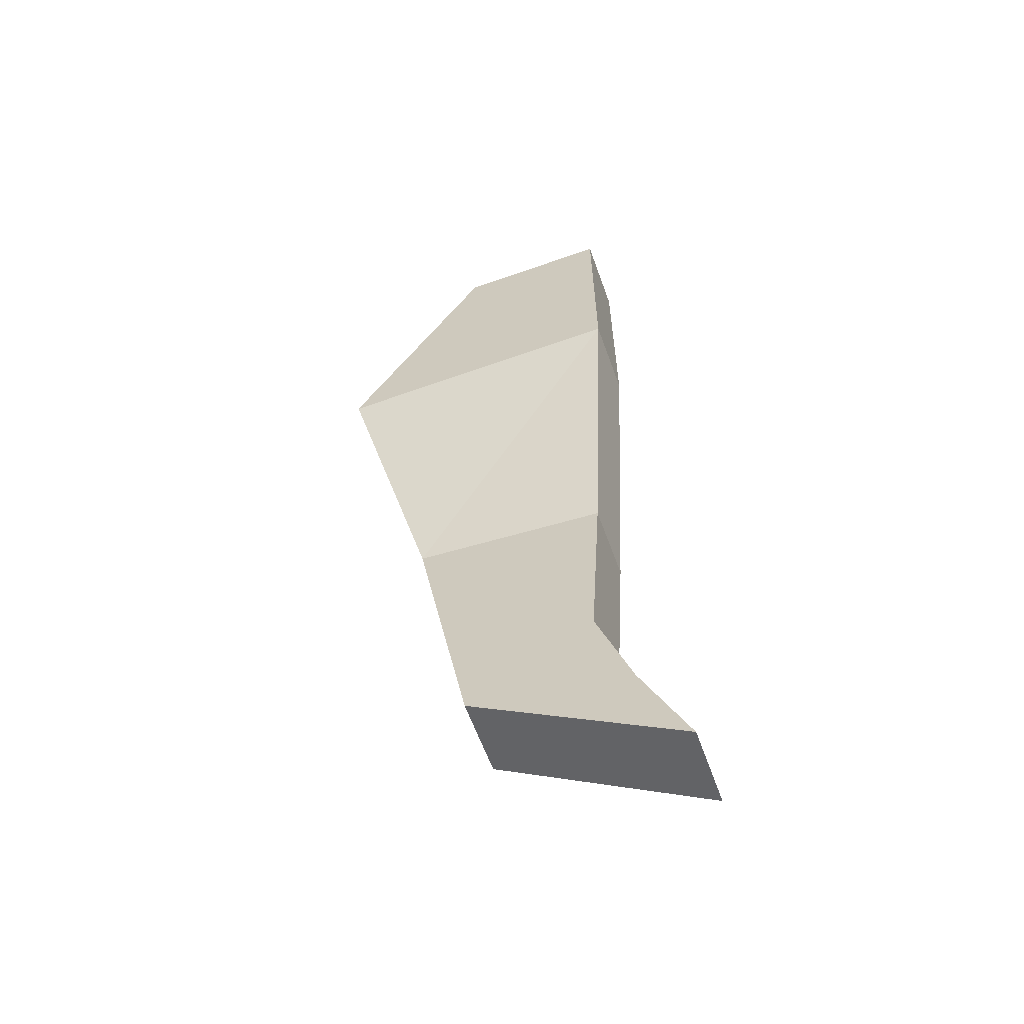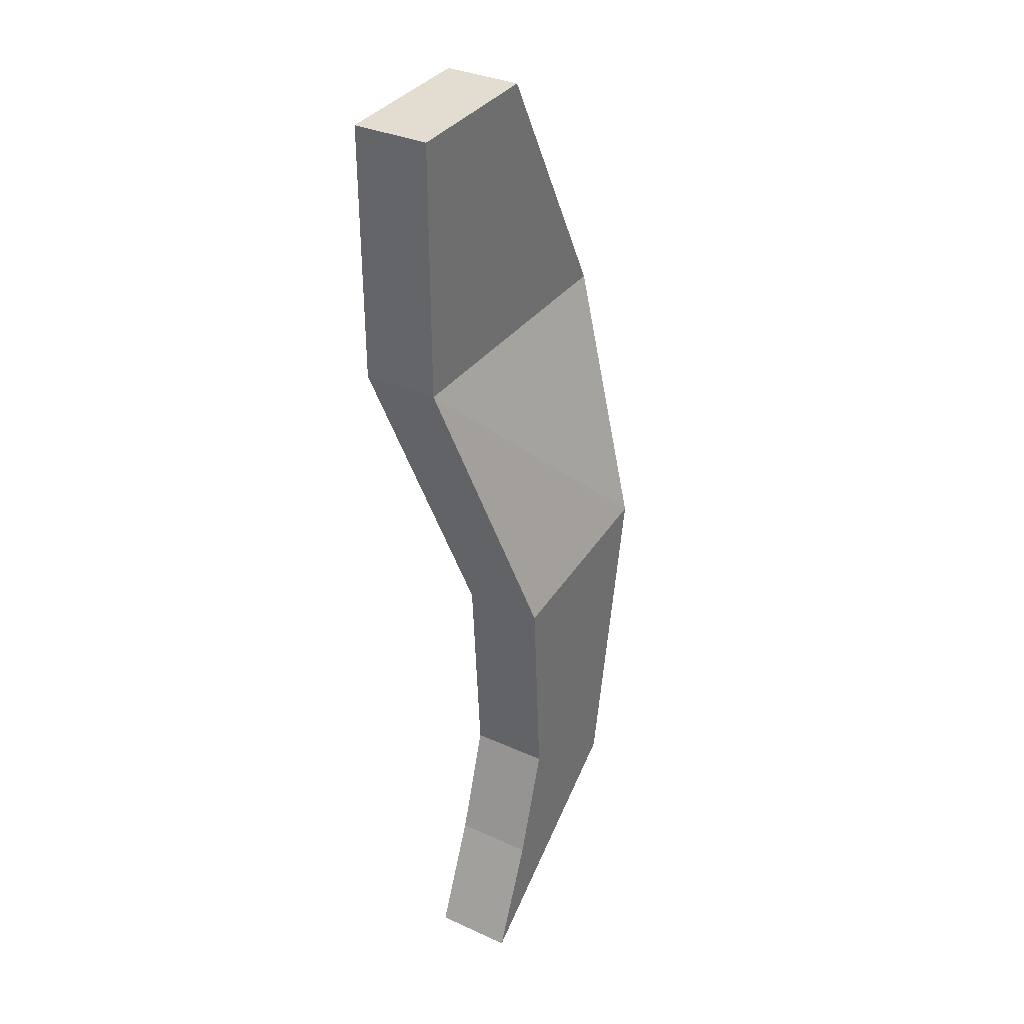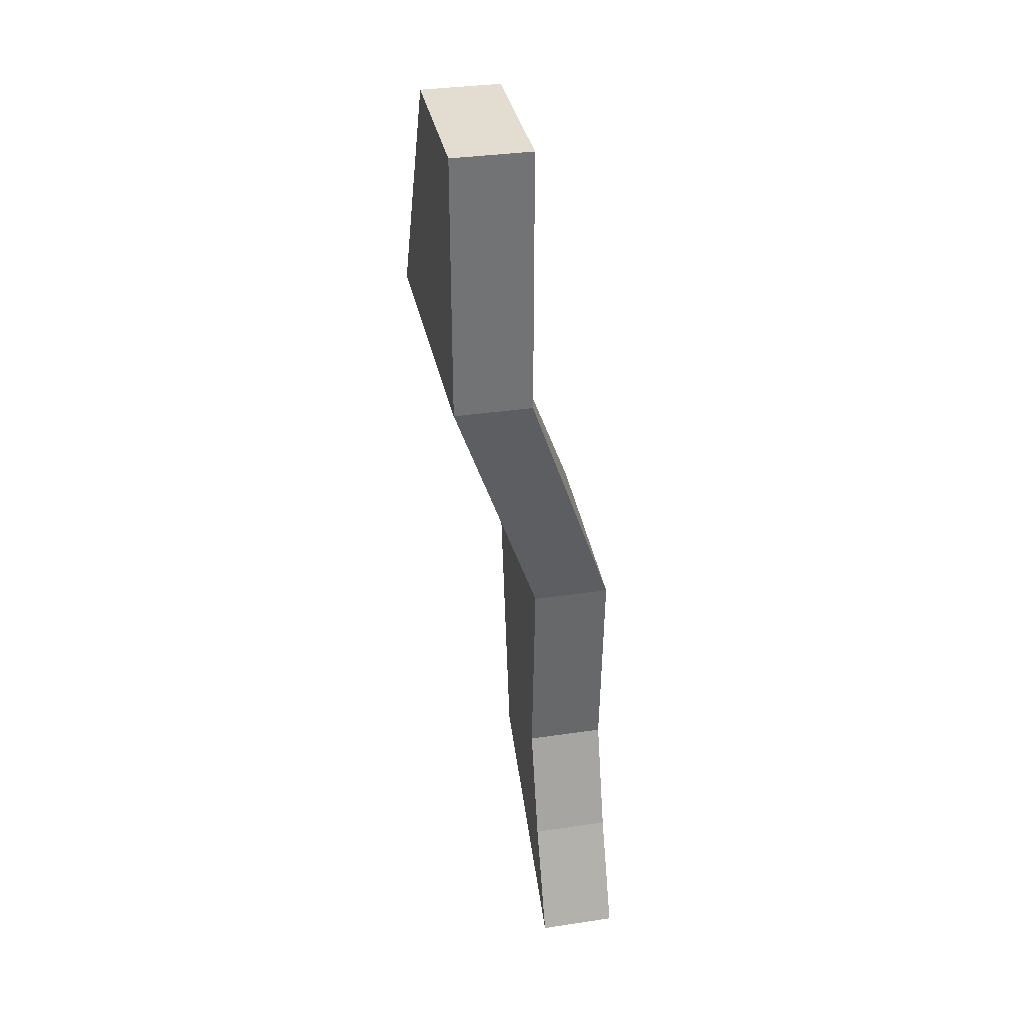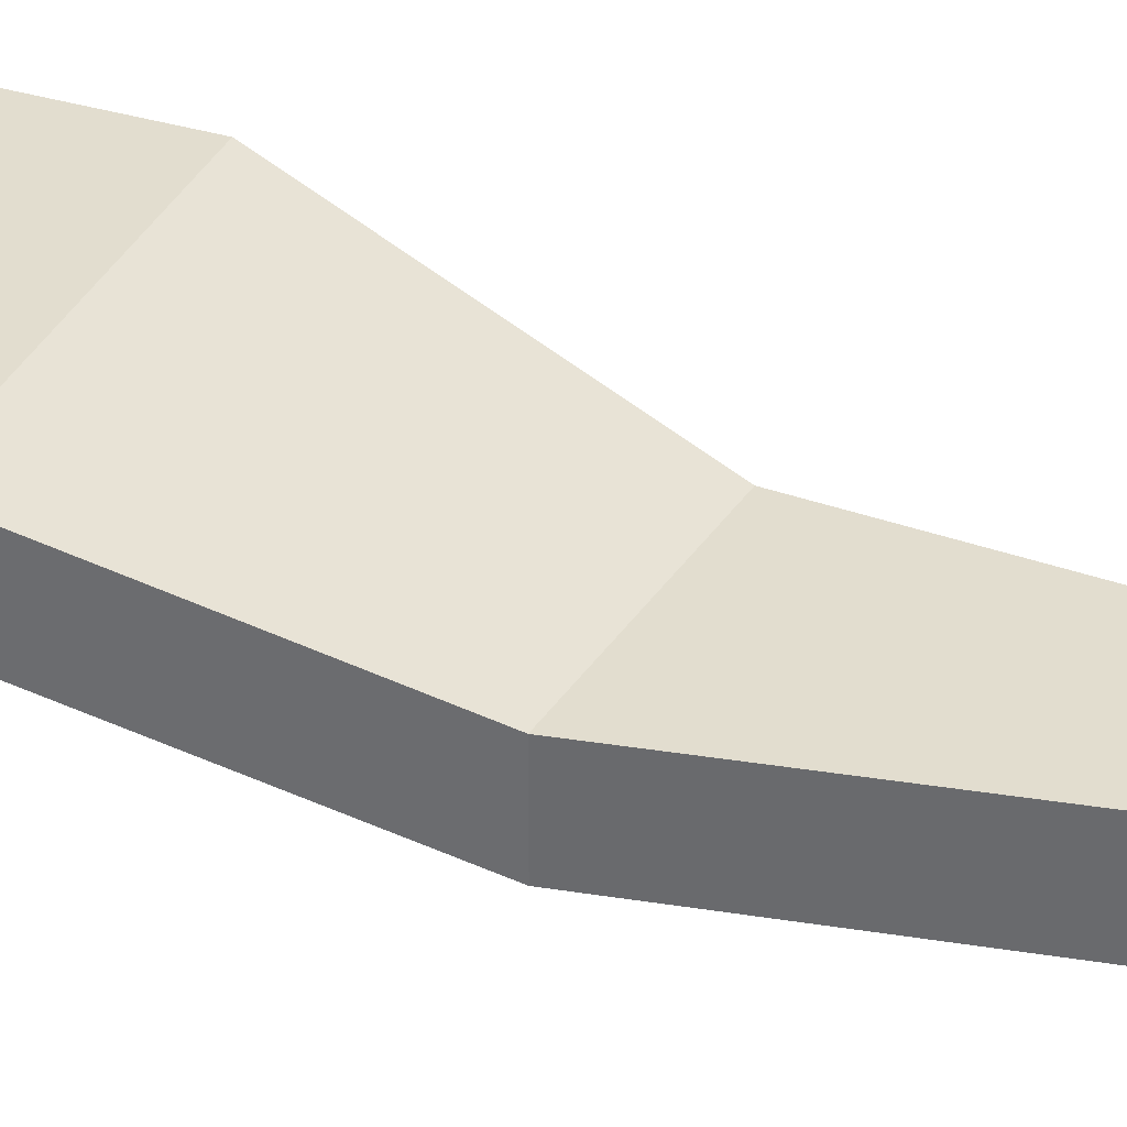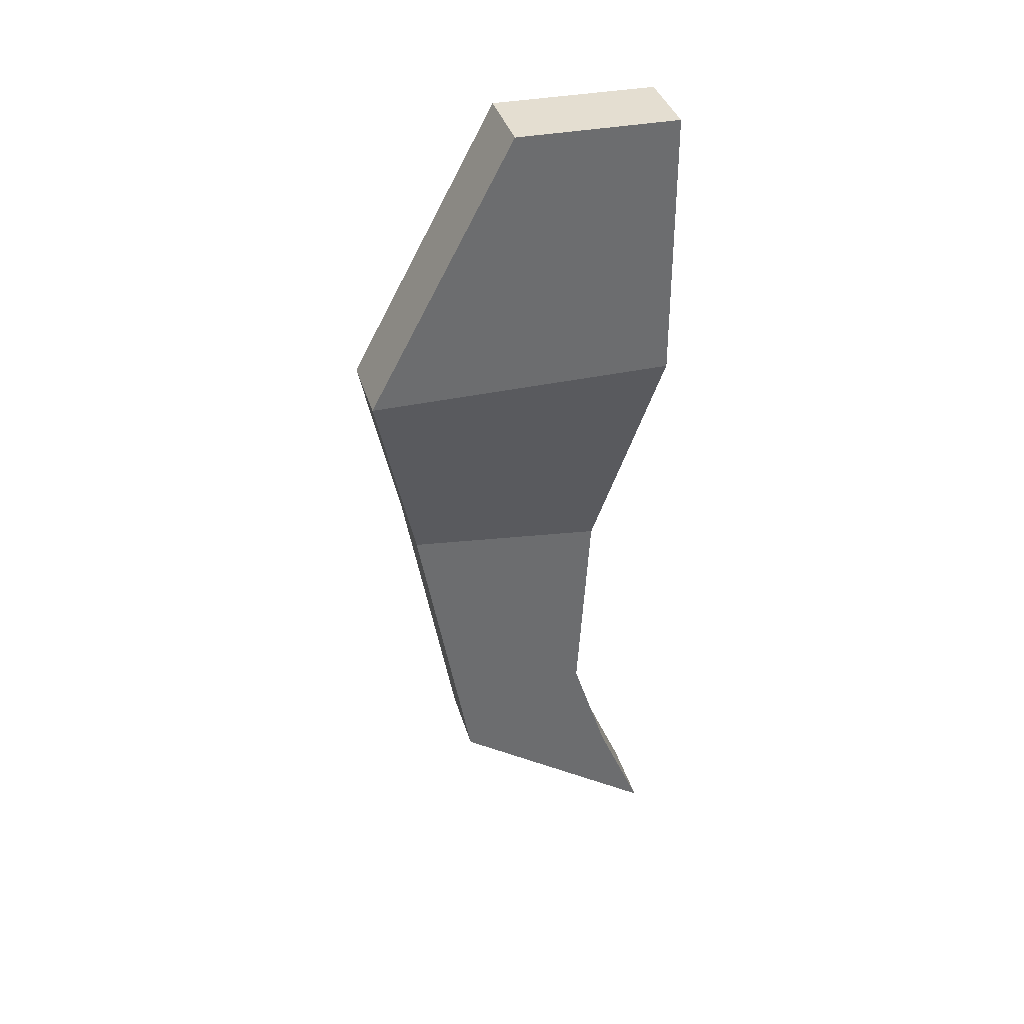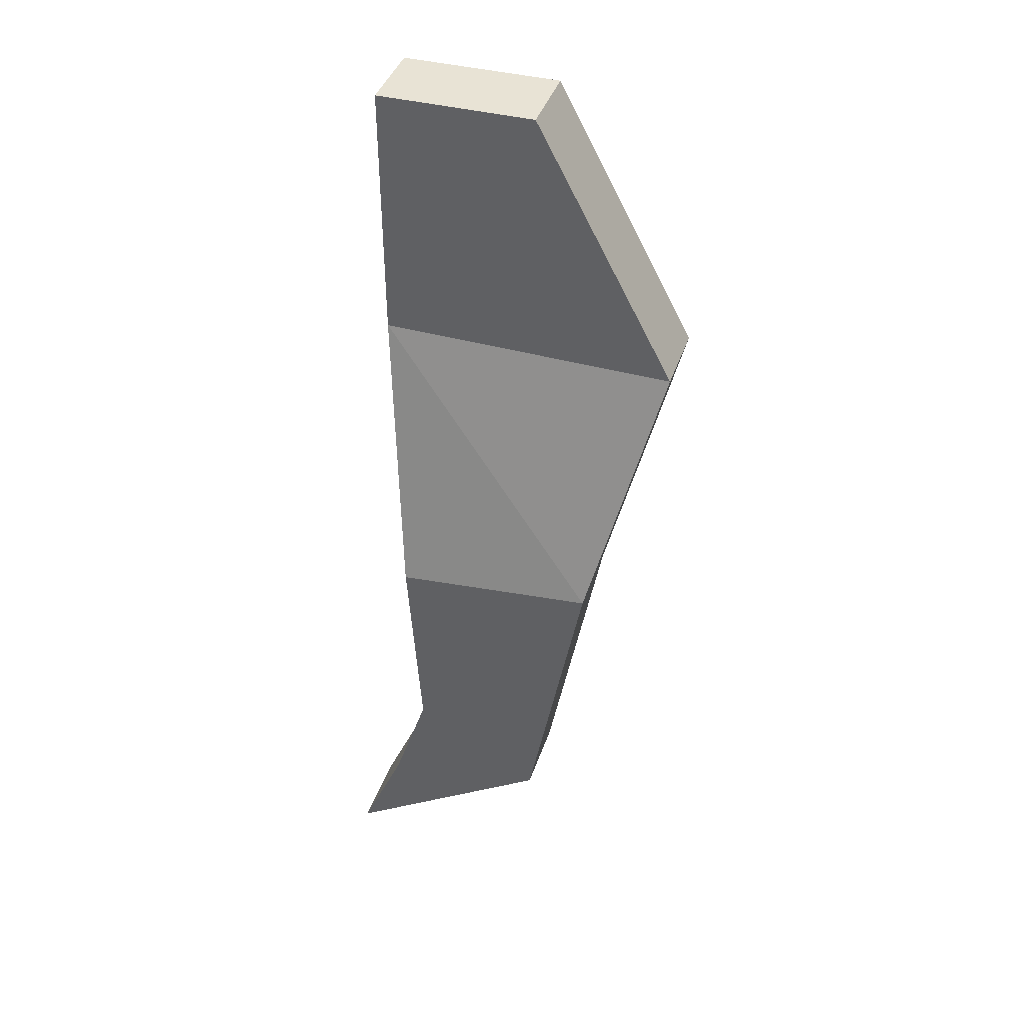
<metadata>
{"format":"obj","ext":"obj","renderer":"f3d","projection":"perspective","resolution":1024,"background":"white","views":[{"elev":-61.5,"azim":-160.1,"up":"+Z"},{"elev":34.7,"azim":-59.0,"up":"+Z"},{"elev":34.5,"azim":-101.3,"up":"+Z"},{"elev":34.9,"azim":112.4,"up":"+Y"},{"elev":36.4,"azim":164.5,"up":"+Z"},{"elev":41.7,"azim":18.2,"up":"+Z"}]}
</metadata>
<code>
o 右羽
v -0.4275 3.527 -0.3675
v -0.4275 3.701 -0.3675
v -0.3811 3.323 -2.273
v -0.3811 3.497 -2.273
v -0.07316 3.527 -0.363
v -0.07316 3.701 -0.363
v -0.4858 3.323 -2.52
v -0.4858 3.497 -2.52
v -0.3305 3.323 -1.554
v -0.3305 3.497 -1.554
v 0.1185 3.323 -1.506
v 0.1185 3.497 -1.506
v -0.3012 3.497 -2.022
v -0.008284 3.323 -2.198
v -0.3012 3.323 -2.022
v -0.008284 3.497 -2.198
v -0.4269 3.527 -0.96
v 0.247 3.701 -0.963
v -0.4269 3.701 -0.96
v 0.247 3.527 -0.963
f 13 3 15
f 4 7 3
f 18 5 20
f 6 1 5
f 17 5 1
f 19 6 18
f 16 10 12
f 14 9 15
f 16 11 14
f 17 10 9
f 8 14 7
f 3 14 15
f 4 16 8
f 10 15 9
f 2 17 1
f 12 19 18
f 11 17 9
f 12 20 11
f 13 4 3
f 4 8 7
f 18 6 5
f 6 2 1
f 17 20 5
f 19 2 6
f 16 13 10
f 14 11 9
f 16 12 11
f 17 19 10
f 8 16 14
f 3 7 14
f 4 13 16
f 10 13 15
f 2 19 17
f 12 10 19
f 11 20 17
f 12 18 20

</code>
